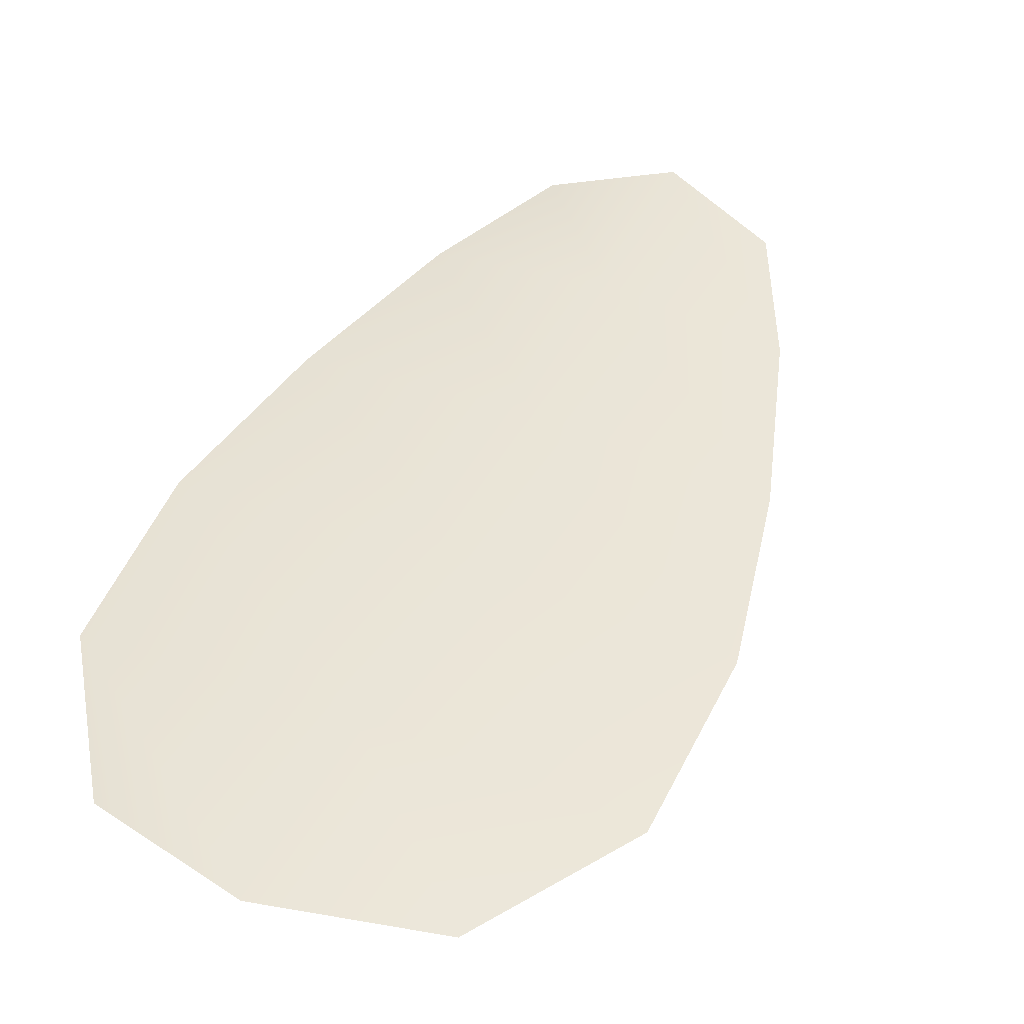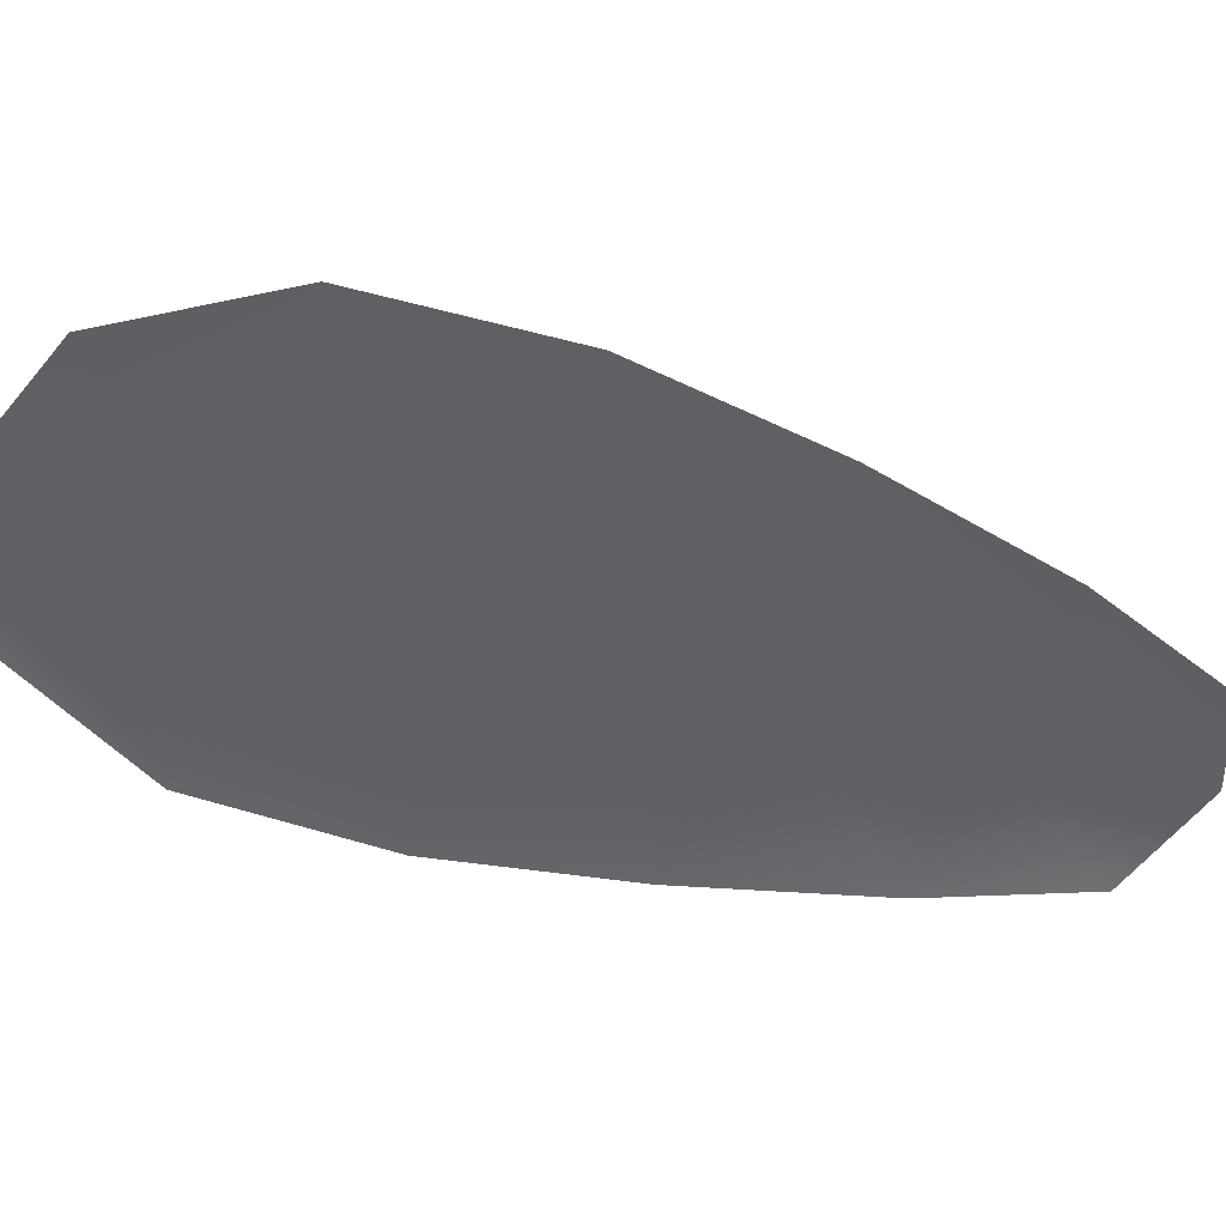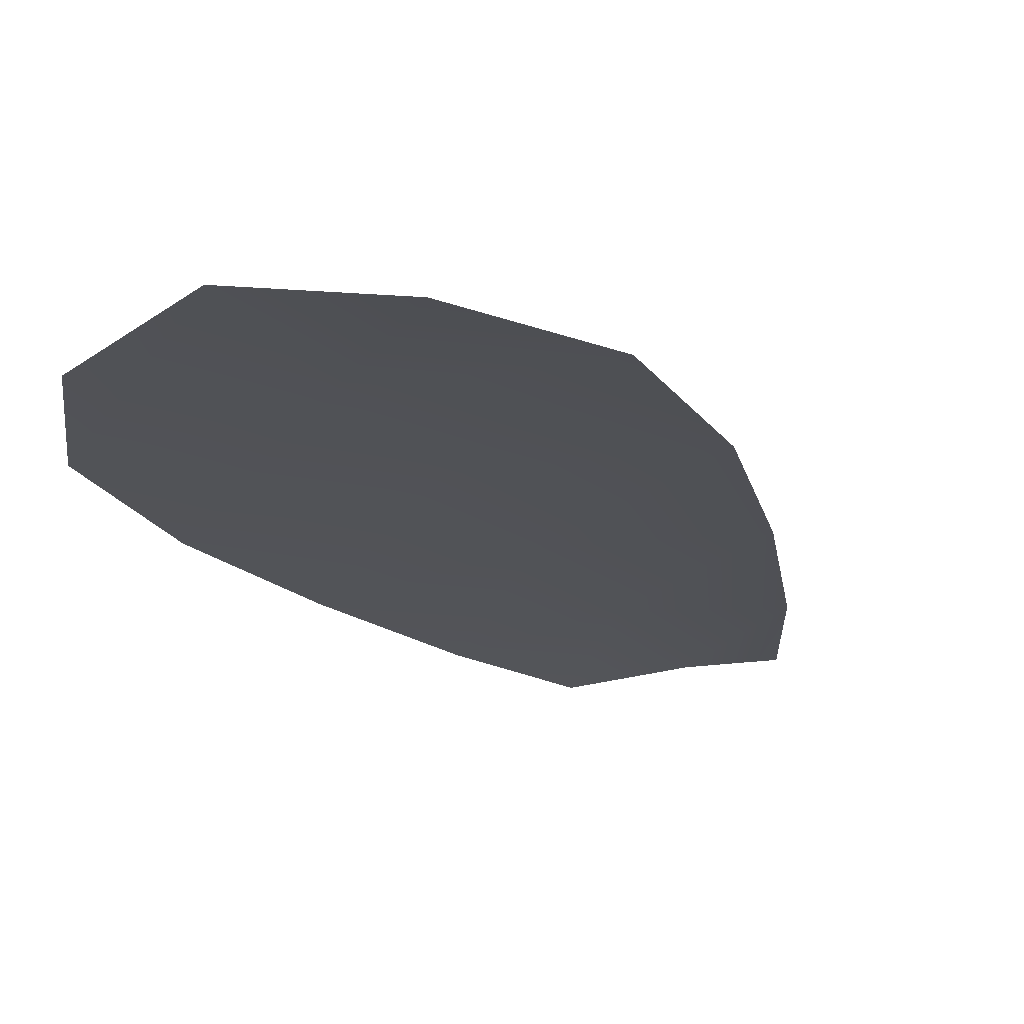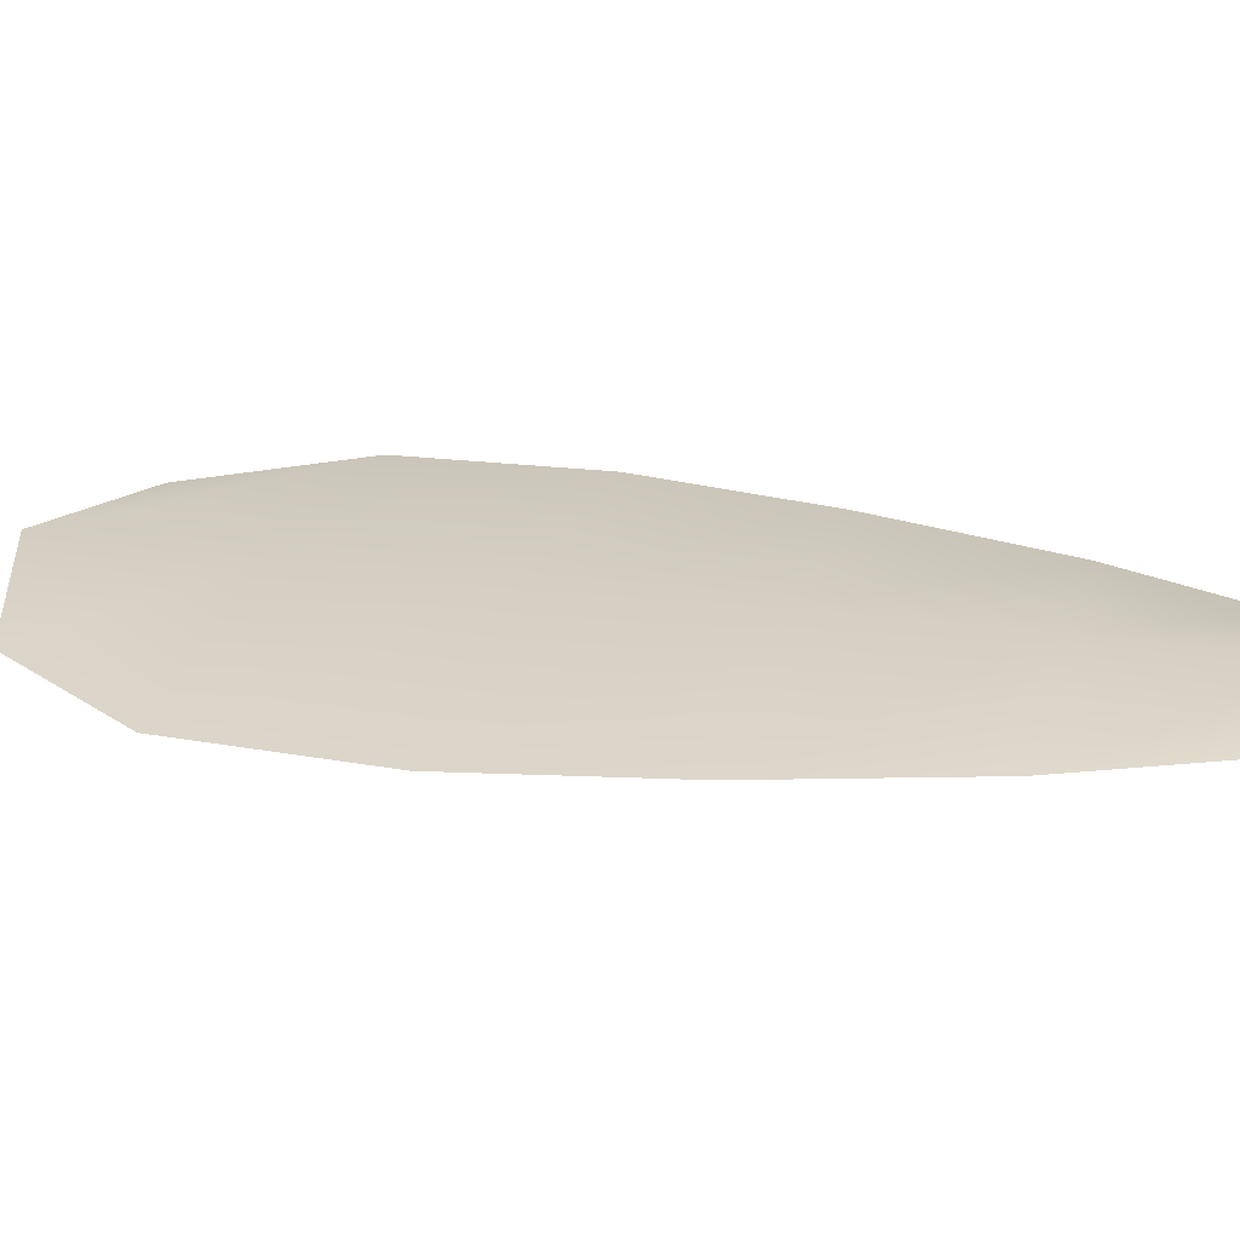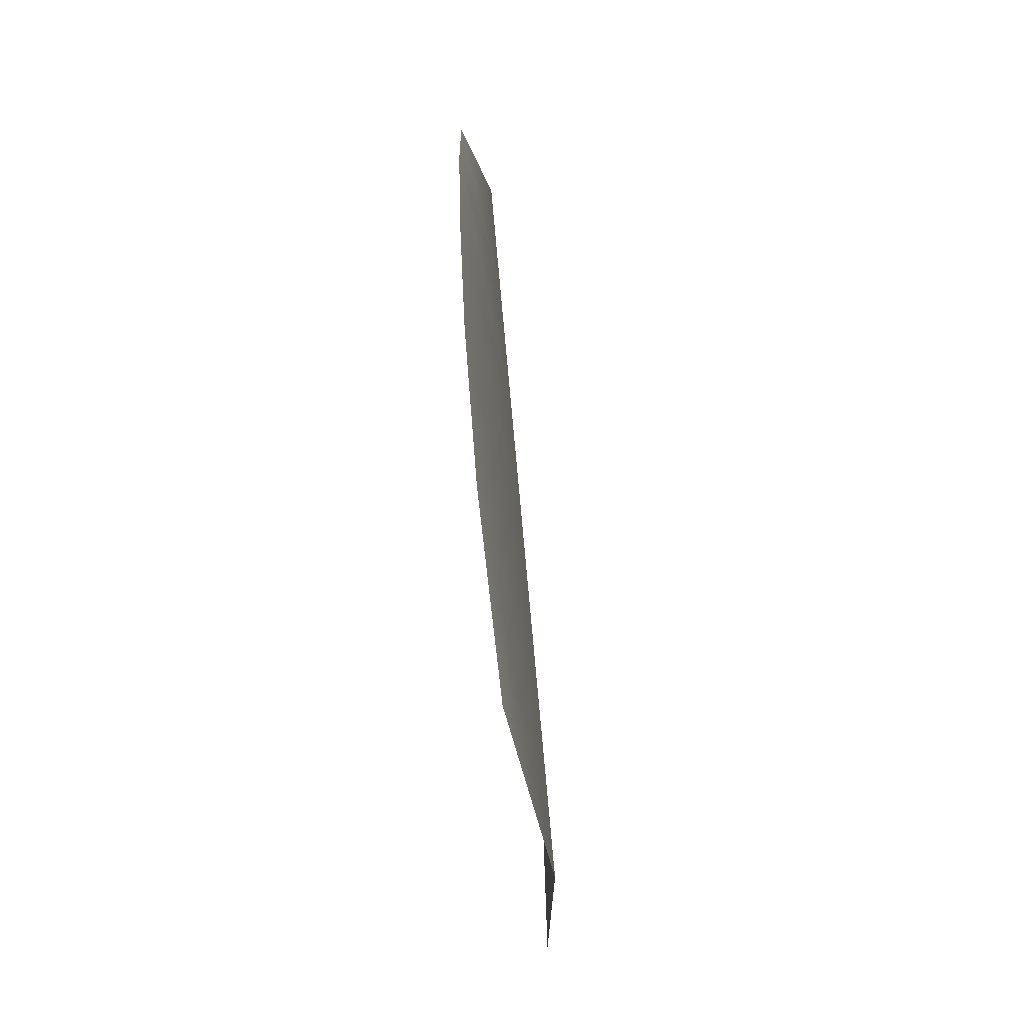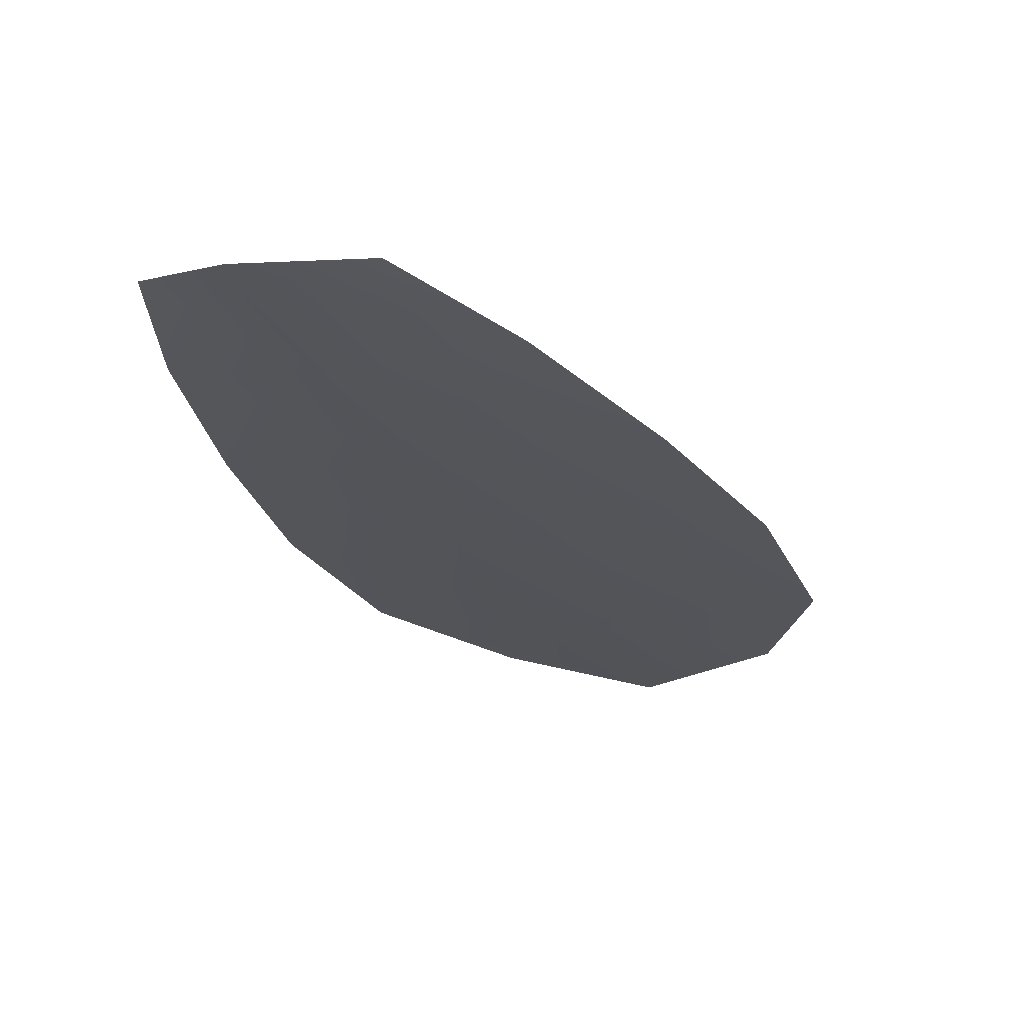
<metadata>
{"format":"obj","ext":"obj","renderer":"f3d","projection":"perspective","resolution":1024,"background":"white","views":[{"elev":44.1,"azim":45.5,"up":"+Z"},{"elev":-47.1,"azim":94.3,"up":"+Z"},{"elev":-21.1,"azim":48.0,"up":"+Z"},{"elev":25.2,"azim":126.8,"up":"+Z"},{"elev":-70.3,"azim":-81.9,"up":"+Y"},{"elev":66.8,"azim":7.4,"up":"+Y"}]}
</metadata>
<code>
o feather_flight_tertiary_014
v 0.6084 1.25 0.2618
v 0.5919 1.243 0.2619
v 0.6392 1.188 0.262
v 0.6166 1.179 0.2622
v 0.5987 1.249 0.2635
v 0.6294 1.18 0.2637
v 0.6176 1.241 0.2618
v 0.6275 1.228 0.2618
v 0.636 1.215 0.2619
v 0.6415 1.201 0.2619
v 0.6049 1.187 0.2622
v 0.5981 1.2 0.2622
v 0.5944 1.215 0.2621
v 0.5921 1.23 0.262
v 0.6048 1.236 0.2635
v 0.611 1.222 0.2636
v 0.6171 1.208 0.2636
v 0.6232 1.194 0.2637
f 18 10 3 6
f 11 18 6 4
f 5 1 7 15
f 15 7 8 16
f 16 8 9 17
f 17 9 10 18
f 2 5 15 14
f 14 15 16 13
f 13 16 17 12
f 12 17 18 11

</code>
